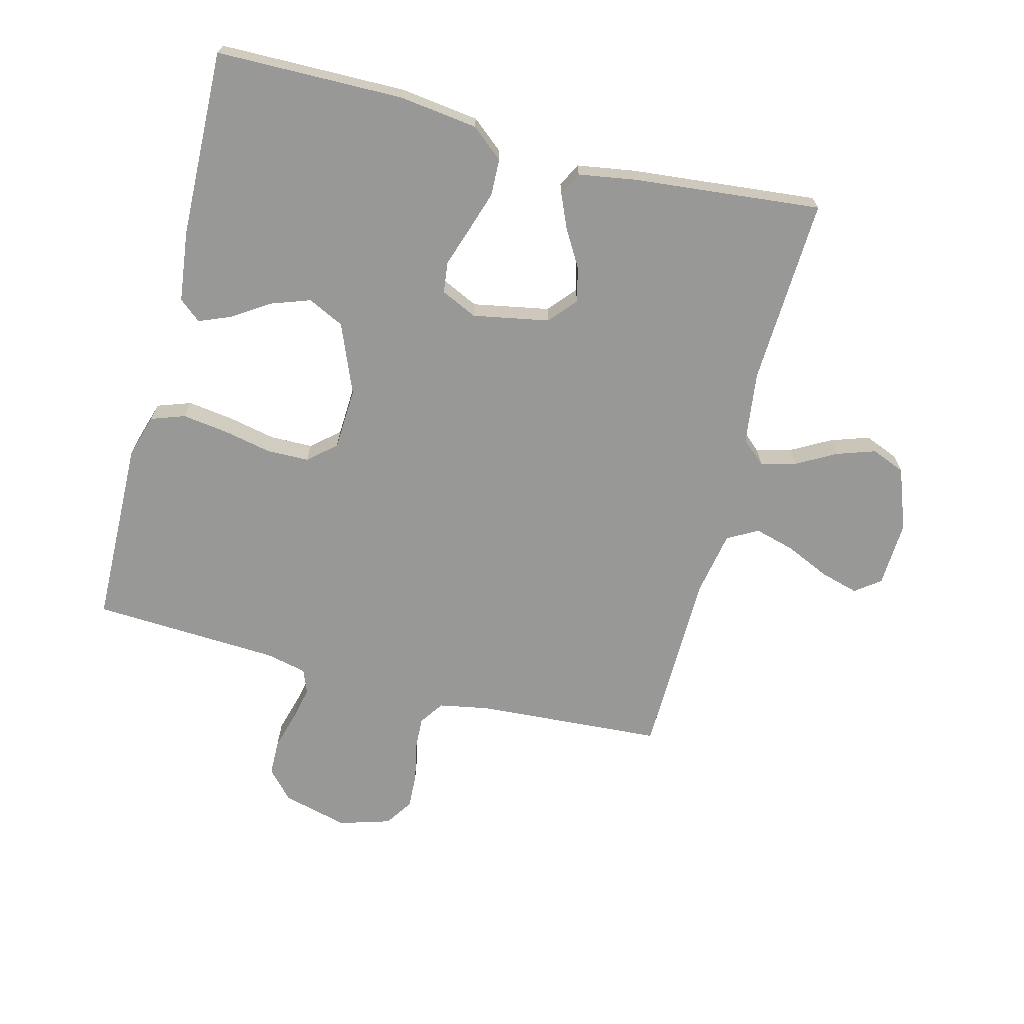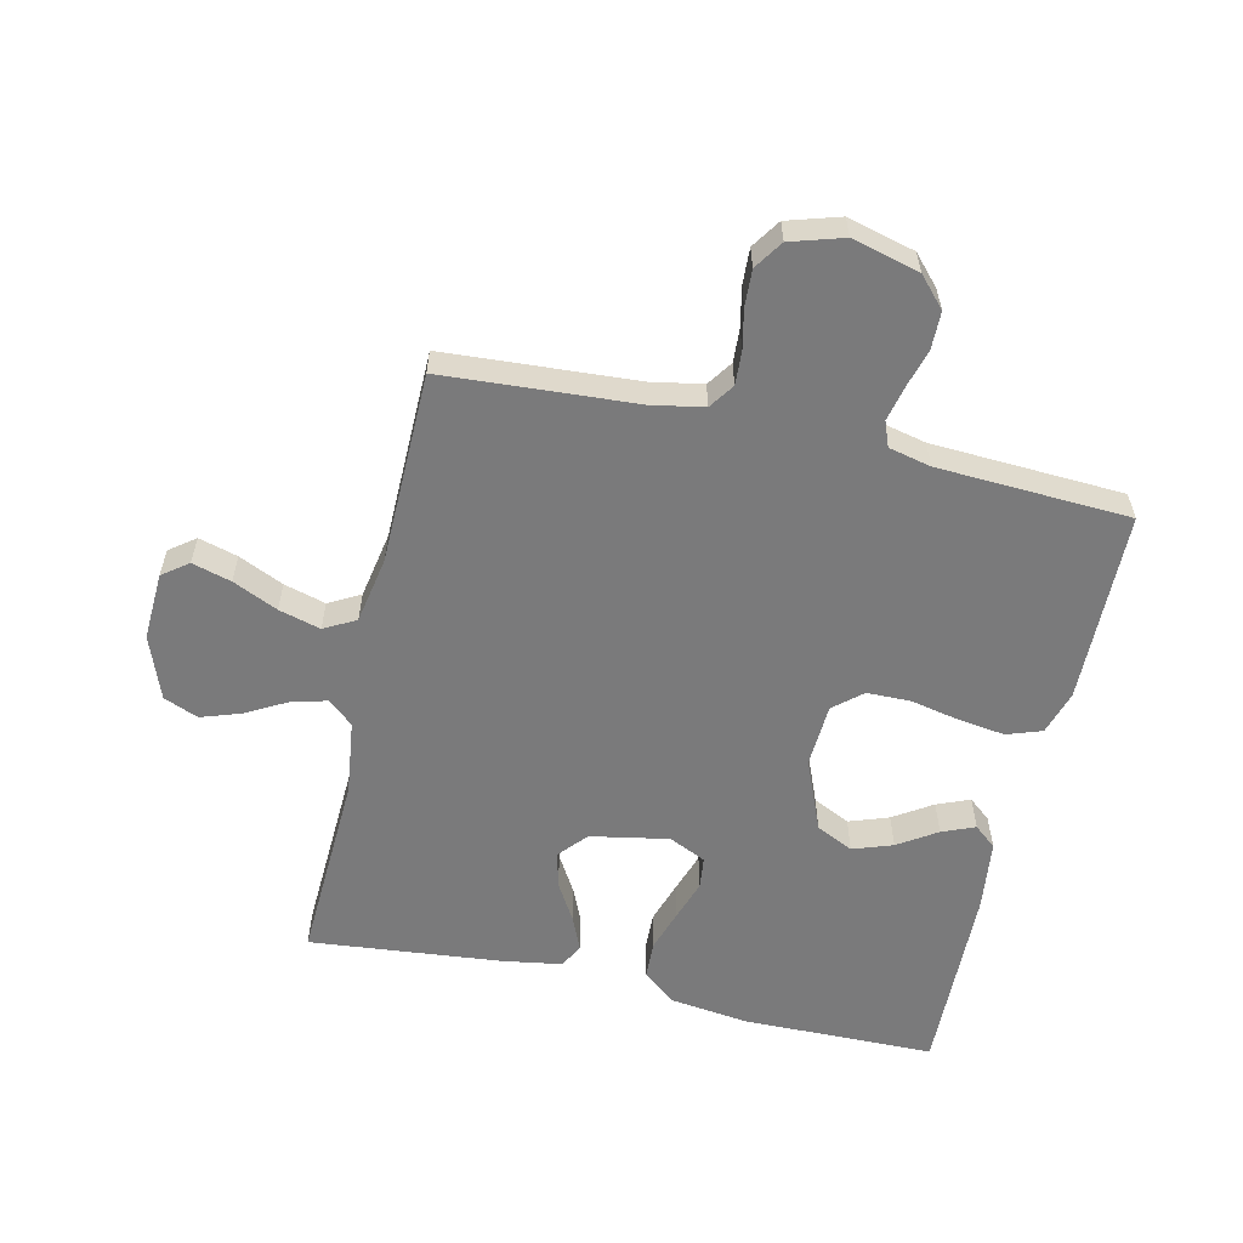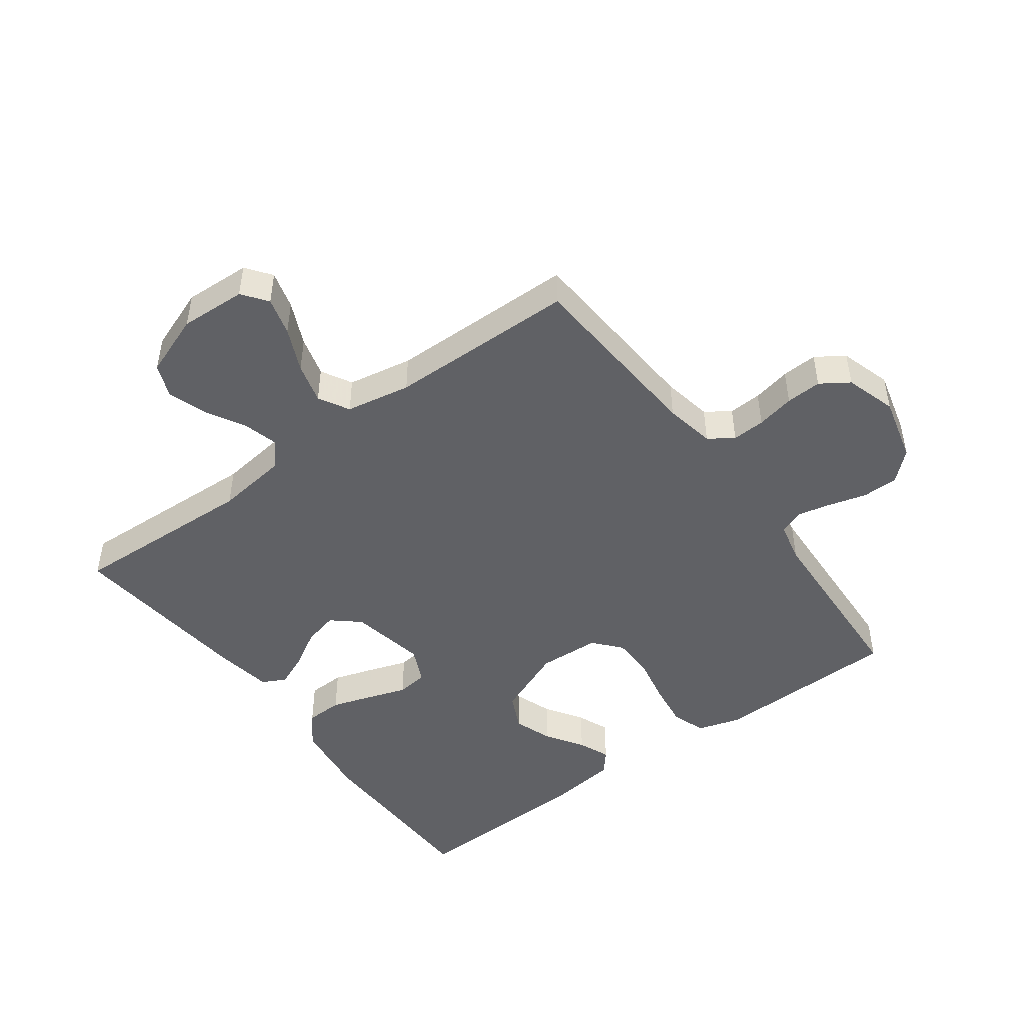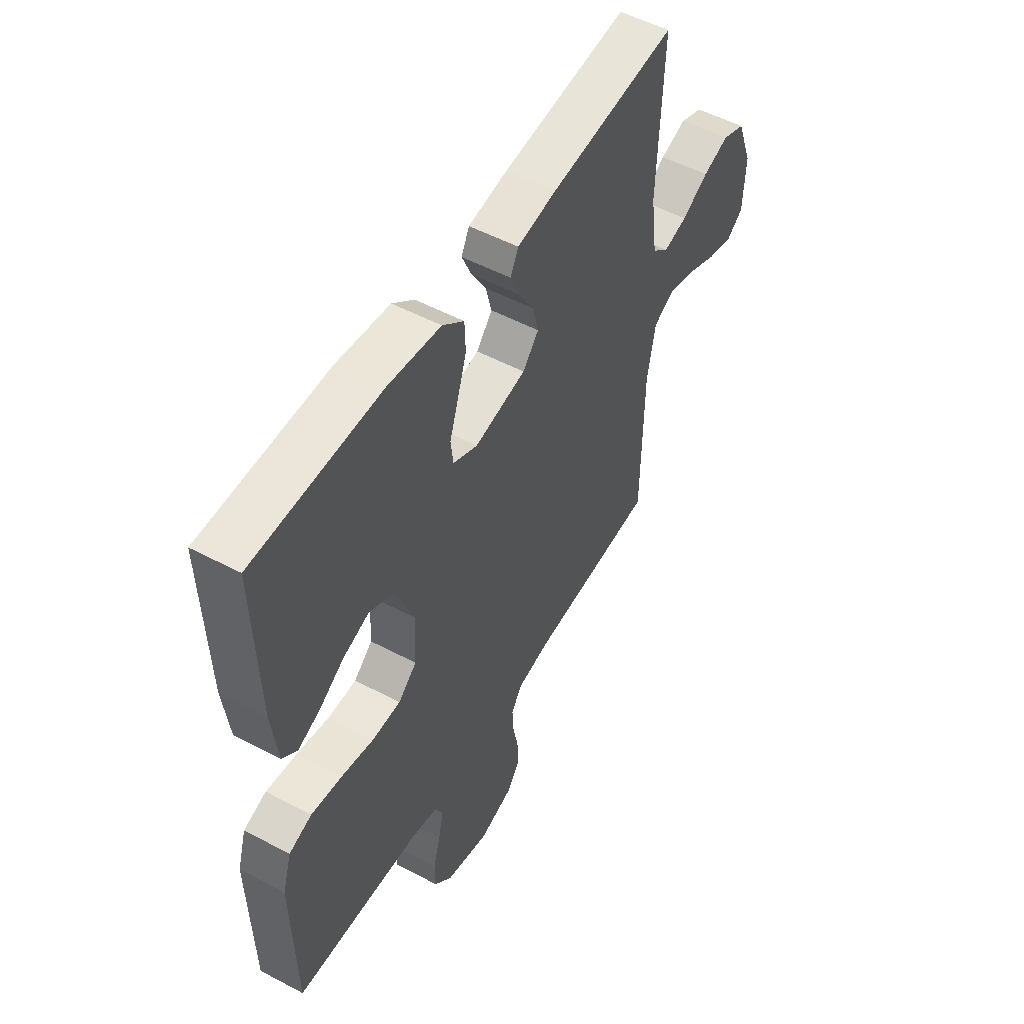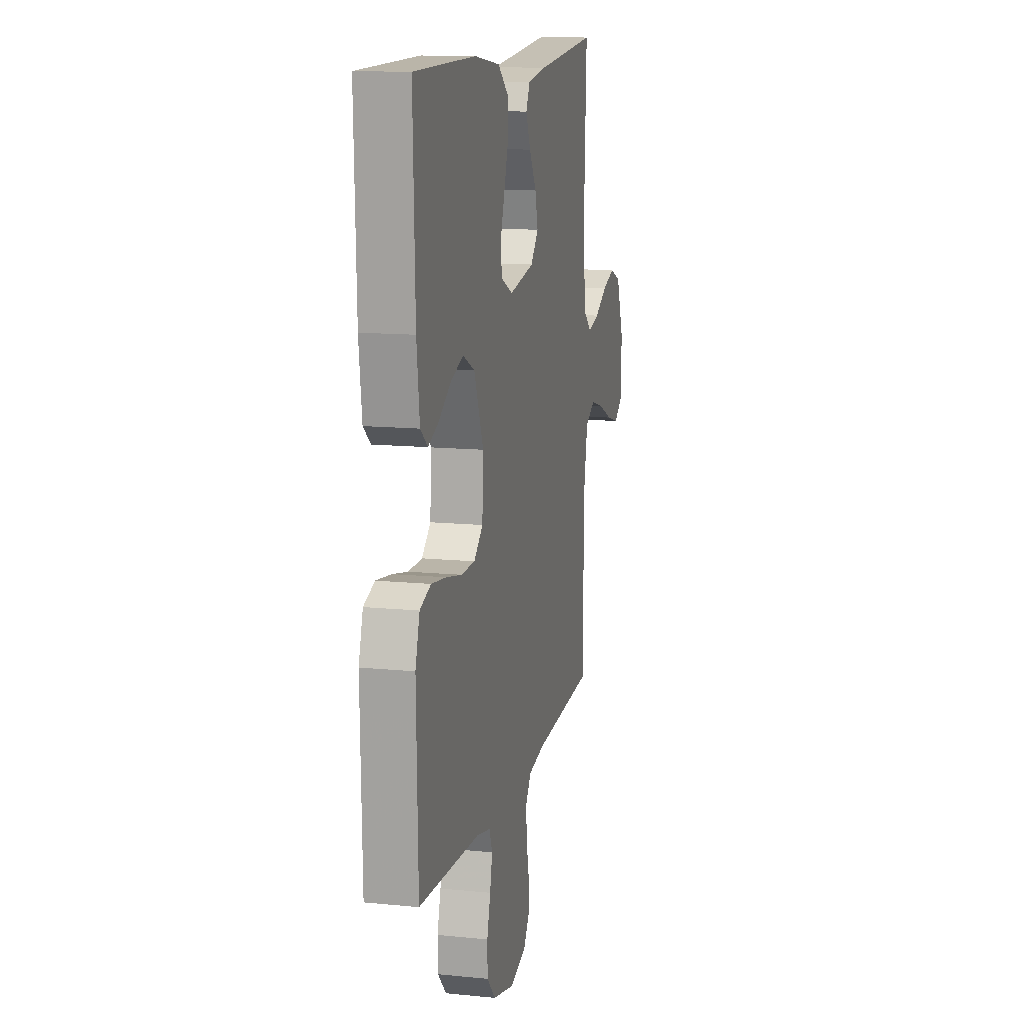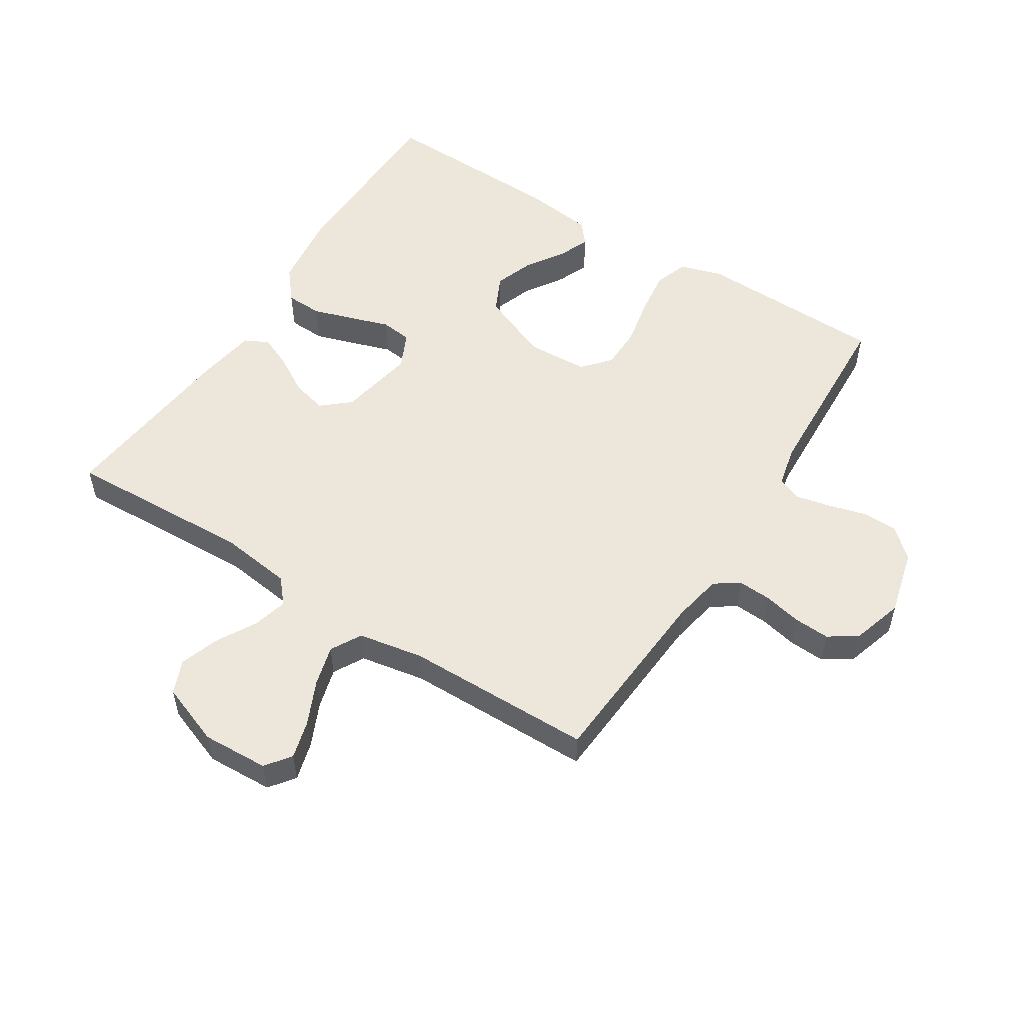
<metadata>
{"format":"obj","ext":"obj","renderer":"f3d","projection":"perspective","resolution":1024,"background":"white","views":[{"elev":-68.5,"azim":-14.5,"up":"+Y"},{"elev":-58.1,"azim":167.1,"up":"+Y"},{"elev":-47.3,"azim":126.4,"up":"+Y"},{"elev":52.6,"azim":-60.3,"up":"+Z"},{"elev":12.9,"azim":-77.0,"up":"+Z"},{"elev":53.4,"azim":122.5,"up":"+Y"}]}
</metadata>
<code>
v 0.5 0.07 0.5
v 0.487 0.07 0.2
v 0.502 0.07 0.084
v 0.541 0.07 0.05
v 0.597 0.07 0.065
v 0.66 0.07 0.1
v 0.722 0.07 0.121
v 0.776 0.07 0.099
v 0.813 0.07 0
v 0.808 0.07 -0.106
v 0.768 0.07 -0.136
v 0.707 0.07 -0.119
v 0.637 0.07 -0.087
v 0.572 0.07 -0.069
v 0.523 0.07 -0.096
v 0.504 0.07 -0.2
v 0.5 0.07 -0.5
v 0.2 0.07 -0.52
v 0.12 0.07 -0.535
v 0.093 0.07 -0.574
v 0.096 0.07 -0.627
v 0.109 0.07 -0.688
v 0.112 0.07 -0.745
v 0.082 0.07 -0.79
v 0 0.07 -0.815
v -0.105 0.07 -0.788
v -0.147 0.07 -0.742
v -0.148 0.07 -0.684
v -0.131 0.07 -0.623
v -0.119 0.07 -0.569
v -0.134 0.07 -0.53
v -0.2 0.07 -0.515
v -0.5 0.07 -0.5
v -0.507 0.07 -0.2
v -0.486 0.07 -0.131
v -0.432 0.07 -0.112
v -0.359 0.07 -0.122
v -0.282 0.07 -0.138
v -0.214 0.07 -0.137
v -0.17 0.07 -0.099
v -0.165 0.07 0
v -0.211 0.07 0.112
v -0.269 0.07 0.14
v -0.331 0.07 0.118
v -0.391 0.07 0.079
v -0.442 0.07 0.058
v -0.477 0.07 0.087
v -0.491 0.07 0.2
v -0.5 0.07 0.5
v -0.2 0.07 0.504
v -0.075 0.07 0.488
v -0.024 0.07 0.446
v -0.022 0.07 0.387
v -0.043 0.07 0.322
v -0.064 0.07 0.259
v -0.058 0.07 0.209
v 0 0.07 0.182
v 0.122 0.07 0.205
v 0.16 0.07 0.249
v 0.146 0.07 0.305
v 0.111 0.07 0.364
v 0.088 0.07 0.417
v 0.107 0.07 0.455
v 0.2 0.07 0.47
v 0.5 0 0.5
v 0.487 0 0.2
v 0.502 0 0.084
v 0.541 0 0.05
v 0.597 0 0.065
v 0.66 0 0.1
v 0.722 0 0.121
v 0.776 0 0.099
v 0.813 0 0
v 0.808 0 -0.106
v 0.768 0 -0.136
v 0.707 0 -0.119
v 0.637 0 -0.087
v 0.572 0 -0.069
v 0.523 0 -0.096
v 0.504 0 -0.2
v 0.5 0 -0.5
v 0.2 0 -0.52
v 0.12 0 -0.535
v 0.093 0 -0.574
v 0.096 0 -0.627
v 0.109 0 -0.688
v 0.112 0 -0.745
v 0.082 0 -0.79
v 0 0 -0.815
v -0.105 0 -0.788
v -0.147 0 -0.742
v -0.148 0 -0.684
v -0.131 0 -0.623
v -0.119 0 -0.569
v -0.134 0 -0.53
v -0.2 0 -0.515
v -0.5 0 -0.5
v -0.507 0 -0.2
v -0.486 0 -0.131
v -0.432 0 -0.112
v -0.359 0 -0.122
v -0.282 0 -0.138
v -0.214 0 -0.137
v -0.17 0 -0.099
v -0.165 0 0
v -0.211 0 0.112
v -0.269 0 0.14
v -0.331 0 0.118
v -0.391 0 0.079
v -0.442 0 0.058
v -0.477 0 0.087
v -0.491 0 0.2
v -0.5 0 0.5
v -0.2 0 0.504
v -0.075 0 0.488
v -0.024 0 0.446
v -0.022 0 0.387
v -0.043 0 0.322
v -0.064 0 0.259
v -0.058 0 0.209
v 0 0 0.182
v 0.122 0 0.205
v 0.16 0 0.249
v 0.146 0 0.305
v 0.111 0 0.364
v 0.088 0 0.417
v 0.107 0 0.455
v 0.2 0 0.47
f 63 64 1 2
f 60 61 62 63
f 60 63 2 3
f 59 60 3 4
f 58 59 4
f 57 58 4
f 52 53 54 55
f 50 51 52 55
f 50 55 56
f 49 50 56
f 48 49 56
f 44 45 46 47
f 43 44 47 48
f 35 36 37 38
f 33 34 35 38
f 32 33 38 39
f 31 32 39 40
f 26 27 28 29
f 26 29 30
f 25 26 30
f 21 22 23 24
f 20 21 24 25
f 16 17 18
f 15 16 18 19
f 10 11 12 13
f 10 13 14
f 9 10 14
f 8 9 14
f 5 6 7 8
f 4 5 8 14
f 57 4 14 15
f 43 48 56 57
f 42 43 57 15
f 30 31 40 41
f 20 25 30 41
f 19 20 41 42
f 15 19 42
f 66 65 128 127
f 127 126 125 124
f 67 66 127 124
f 68 67 124 123
f 68 123 122
f 68 122 121
f 119 118 117 116
f 119 116 115 114
f 120 119 114
f 120 114 113
f 120 113 112
f 111 110 109 108
f 112 111 108 107
f 102 101 100 99
f 102 99 98 97
f 103 102 97 96
f 104 103 96 95
f 93 92 91 90
f 94 93 90
f 94 90 89
f 88 87 86 85
f 89 88 85 84
f 82 81 80
f 83 82 80 79
f 77 76 75 74
f 78 77 74
f 78 74 73
f 78 73 72
f 72 71 70 69
f 78 72 69 68
f 79 78 68 121
f 121 120 112 107
f 79 121 107 106
f 105 104 95 94
f 105 94 89 84
f 106 105 84 83
f 106 83 79
f 1 65 66 2
f 2 66 67 3
f 3 67 68 4
f 4 68 69 5
f 5 69 70 6
f 6 70 71 7
f 7 71 72 8
f 8 72 73 9
f 9 73 74 10
f 10 74 75 11
f 11 75 76 12
f 12 76 77 13
f 13 77 78 14
f 14 78 79 15
f 15 79 80 16
f 16 80 81 17
f 17 81 82 18
f 18 82 83 19
f 19 83 84 20
f 20 84 85 21
f 21 85 86 22
f 22 86 87 23
f 23 87 88 24
f 24 88 89 25
f 25 89 90 26
f 26 90 91 27
f 27 91 92 28
f 28 92 93 29
f 29 93 94 30
f 30 94 95 31
f 31 95 96 32
f 32 96 97 33
f 33 97 98 34
f 34 98 99 35
f 35 99 100 36
f 36 100 101 37
f 37 101 102 38
f 38 102 103 39
f 39 103 104 40
f 40 104 105 41
f 41 105 106 42
f 42 106 107 43
f 43 107 108 44
f 44 108 109 45
f 45 109 110 46
f 46 110 111 47
f 47 111 112 48
f 48 112 113 49
f 49 113 114 50
f 50 114 115 51
f 51 115 116 52
f 52 116 117 53
f 53 117 118 54
f 54 118 119 55
f 55 119 120 56
f 56 120 121 57
f 57 121 122 58
f 58 122 123 59
f 59 123 124 60
f 60 124 125 61
f 61 125 126 62
f 62 126 127 63
f 63 127 128 64
f 64 128 65 1

</code>
